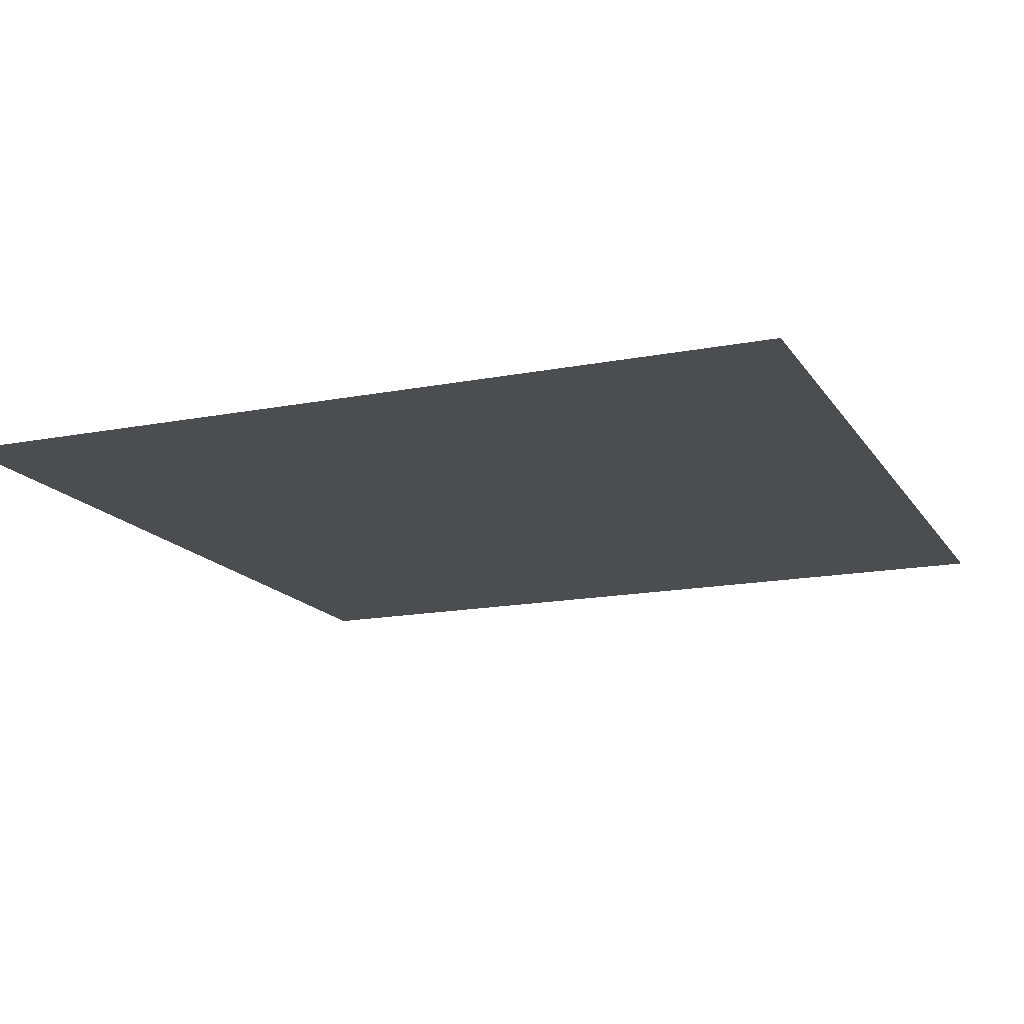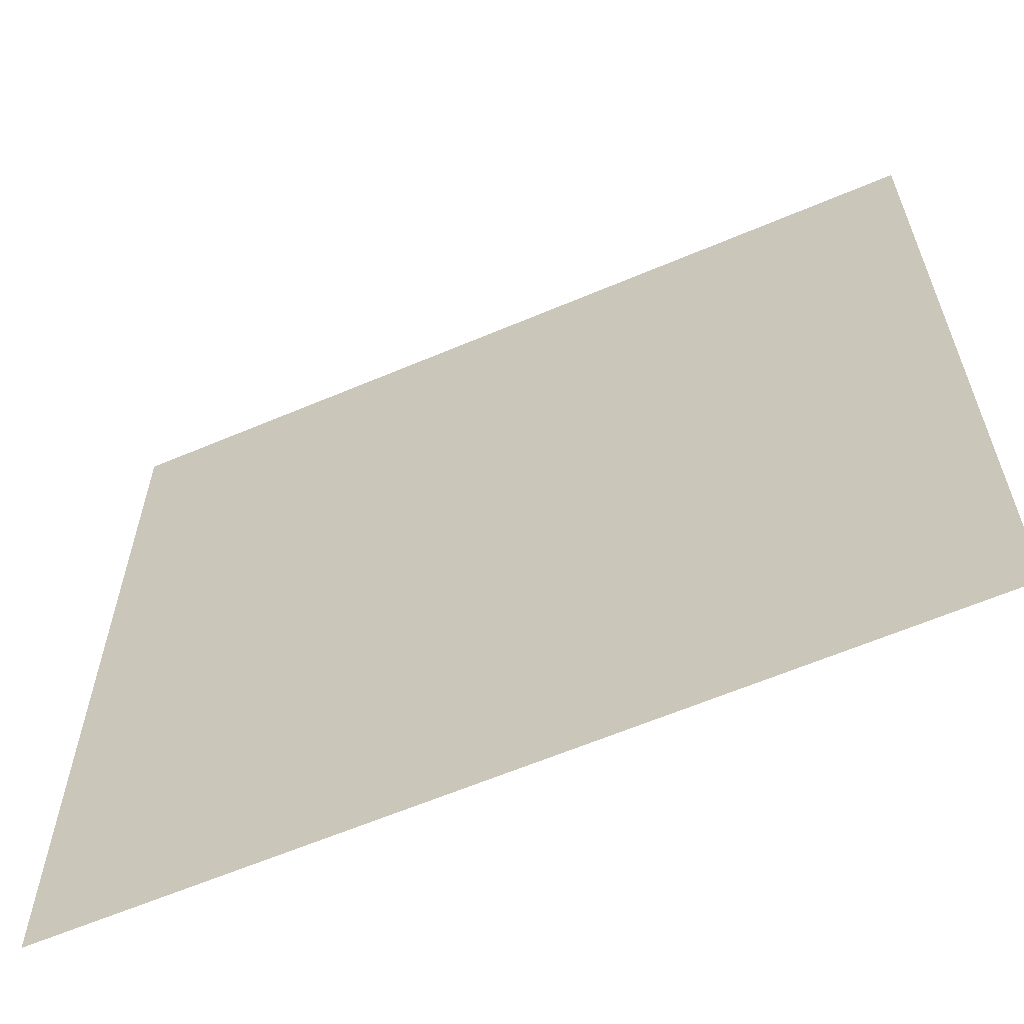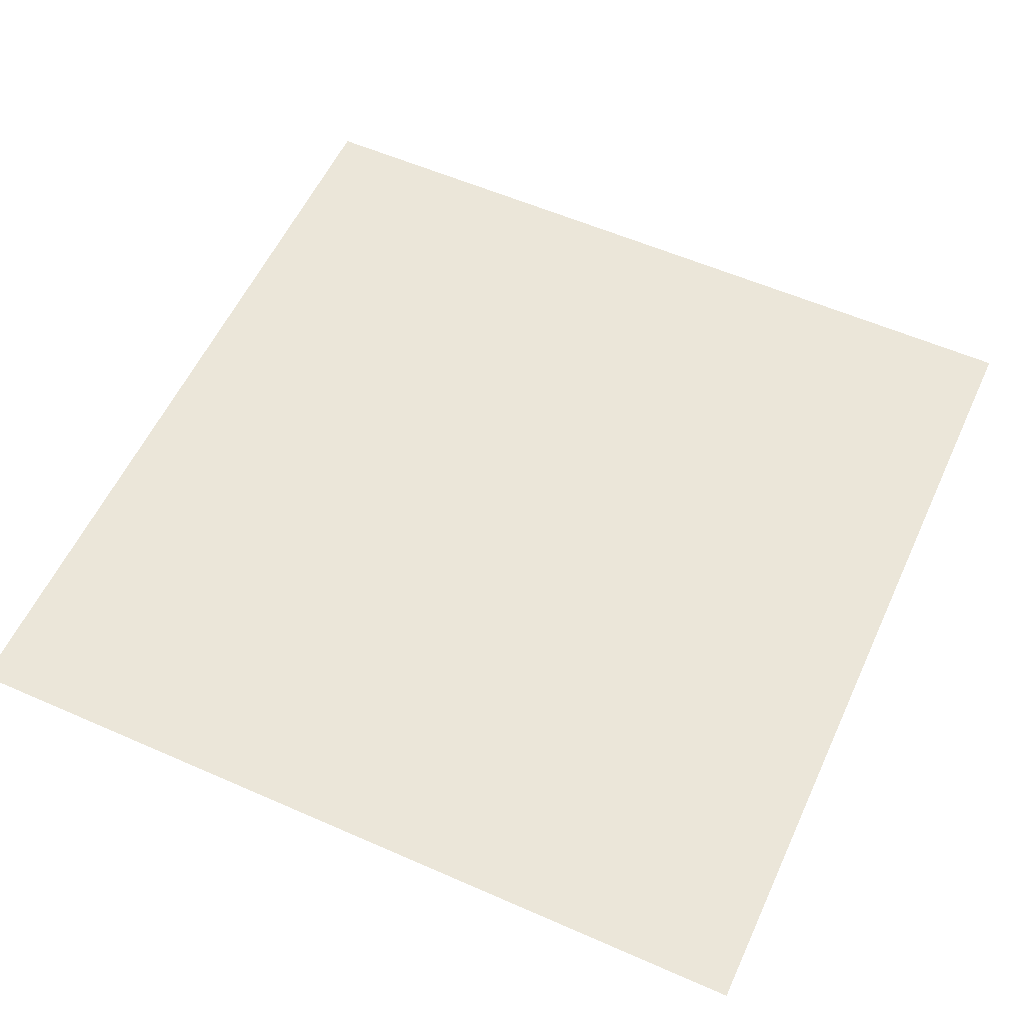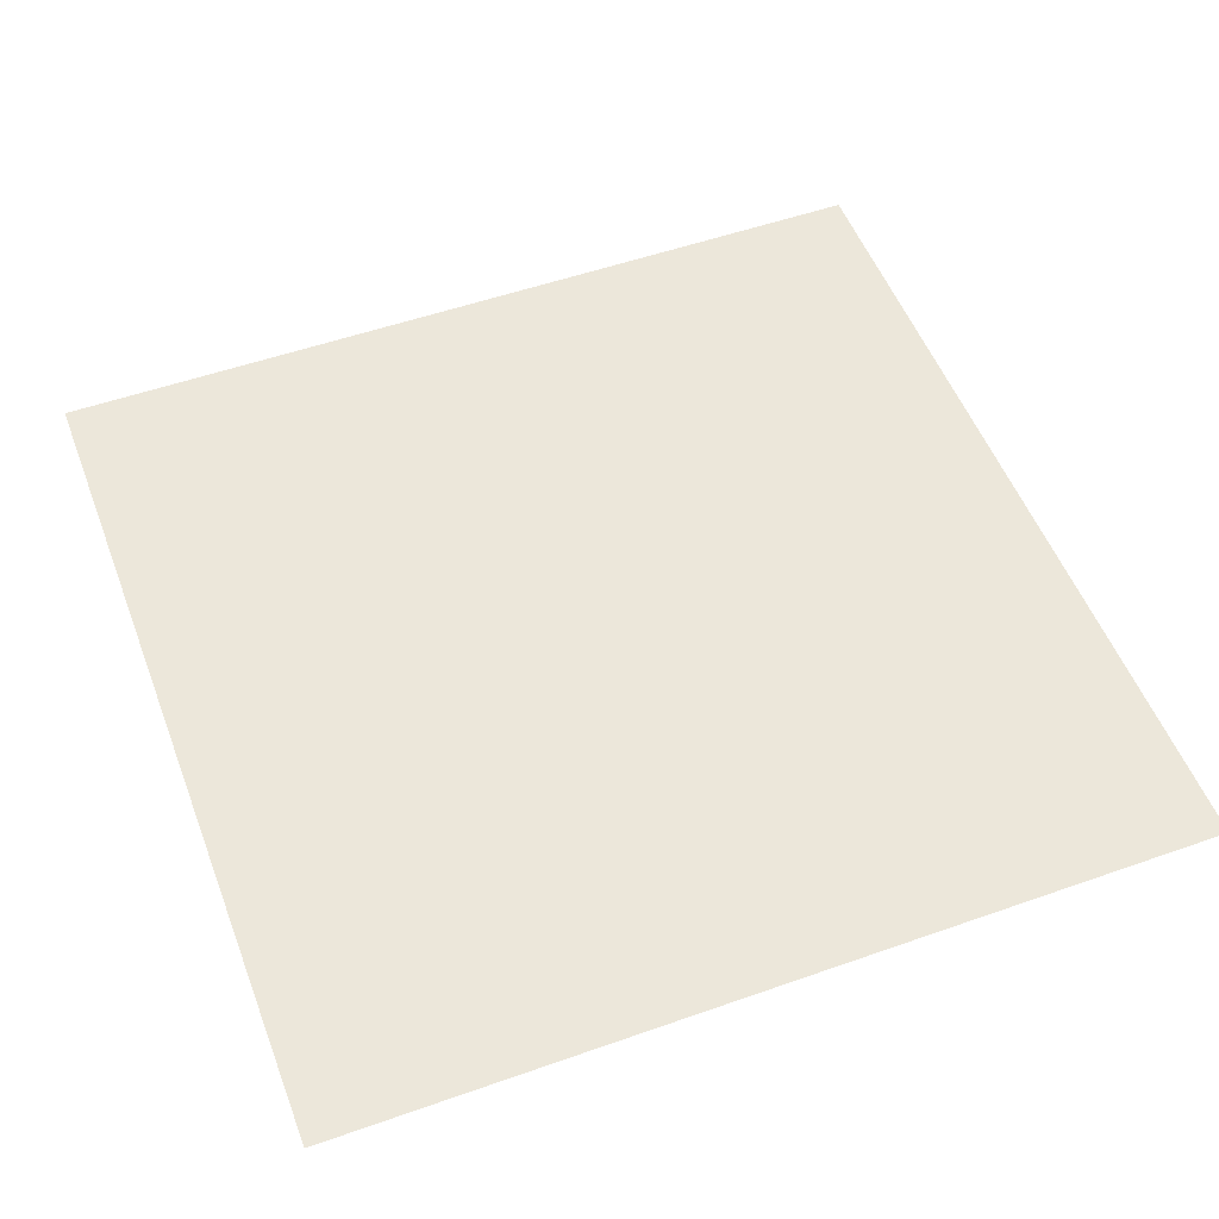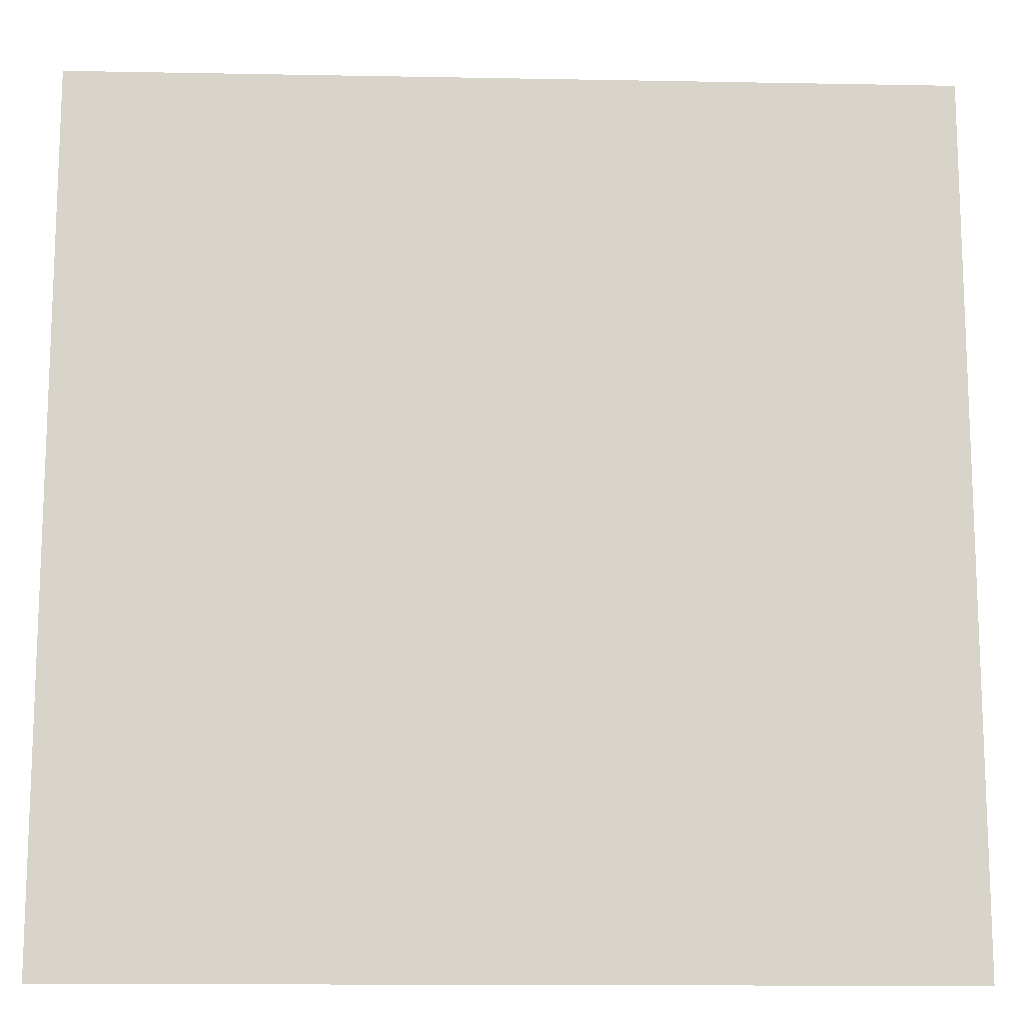
<metadata>
{"format":"obj","ext":"obj","renderer":"f3d","projection":"perspective","resolution":1024,"background":"white","views":[{"elev":-15.8,"azim":-67.8,"up":"+Z"},{"elev":-62.2,"azim":-156.7,"up":"+Y"},{"elev":57.0,"azim":-155.4,"up":"+Z"},{"elev":52.9,"azim":-20.7,"up":"+Z"},{"elev":-13.7,"azim":-2.4,"up":"+Y"}]}
</metadata>
<code>
o DeathPlane_Plane
v -75 -75.75 -13.18
v 75 -75.75 -13.18
v -75 74.25 -13.18
v 75 74.25 -13.18
f 1 2 4 3

</code>
